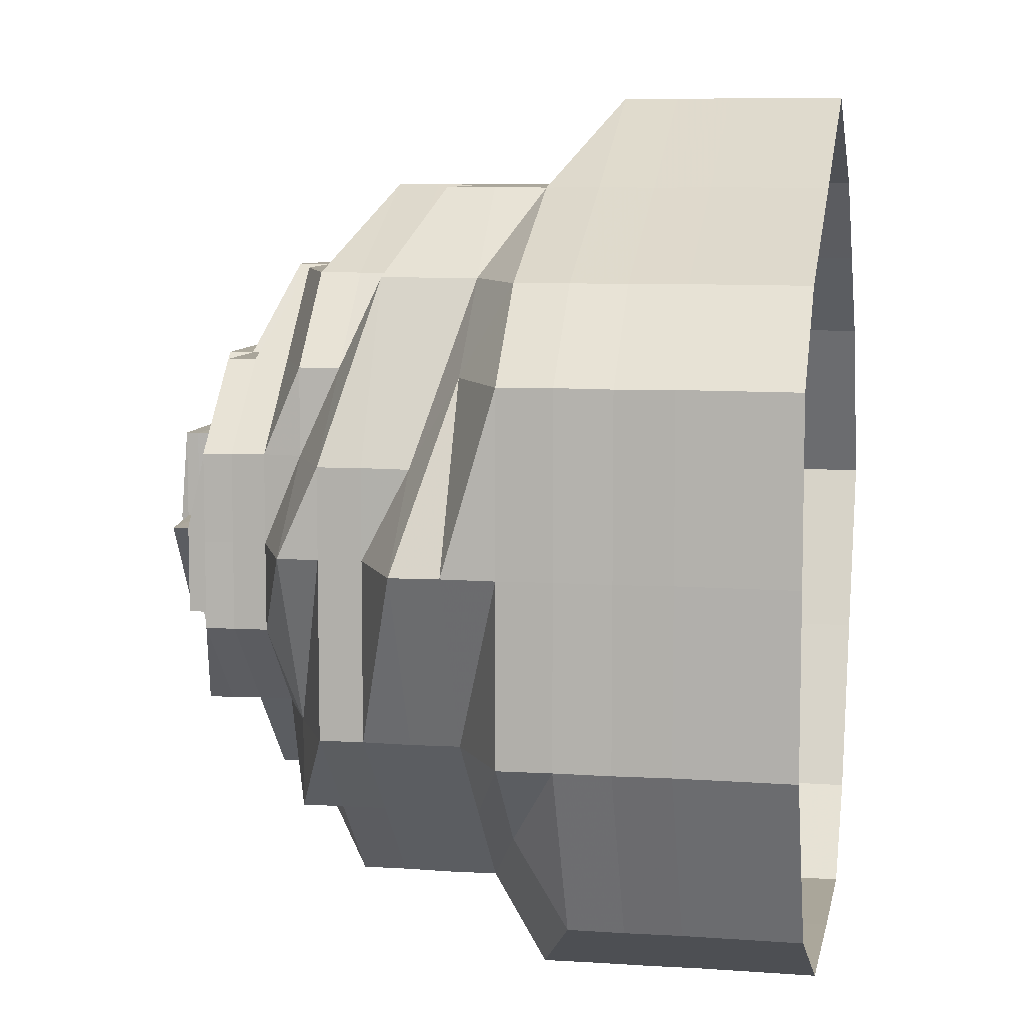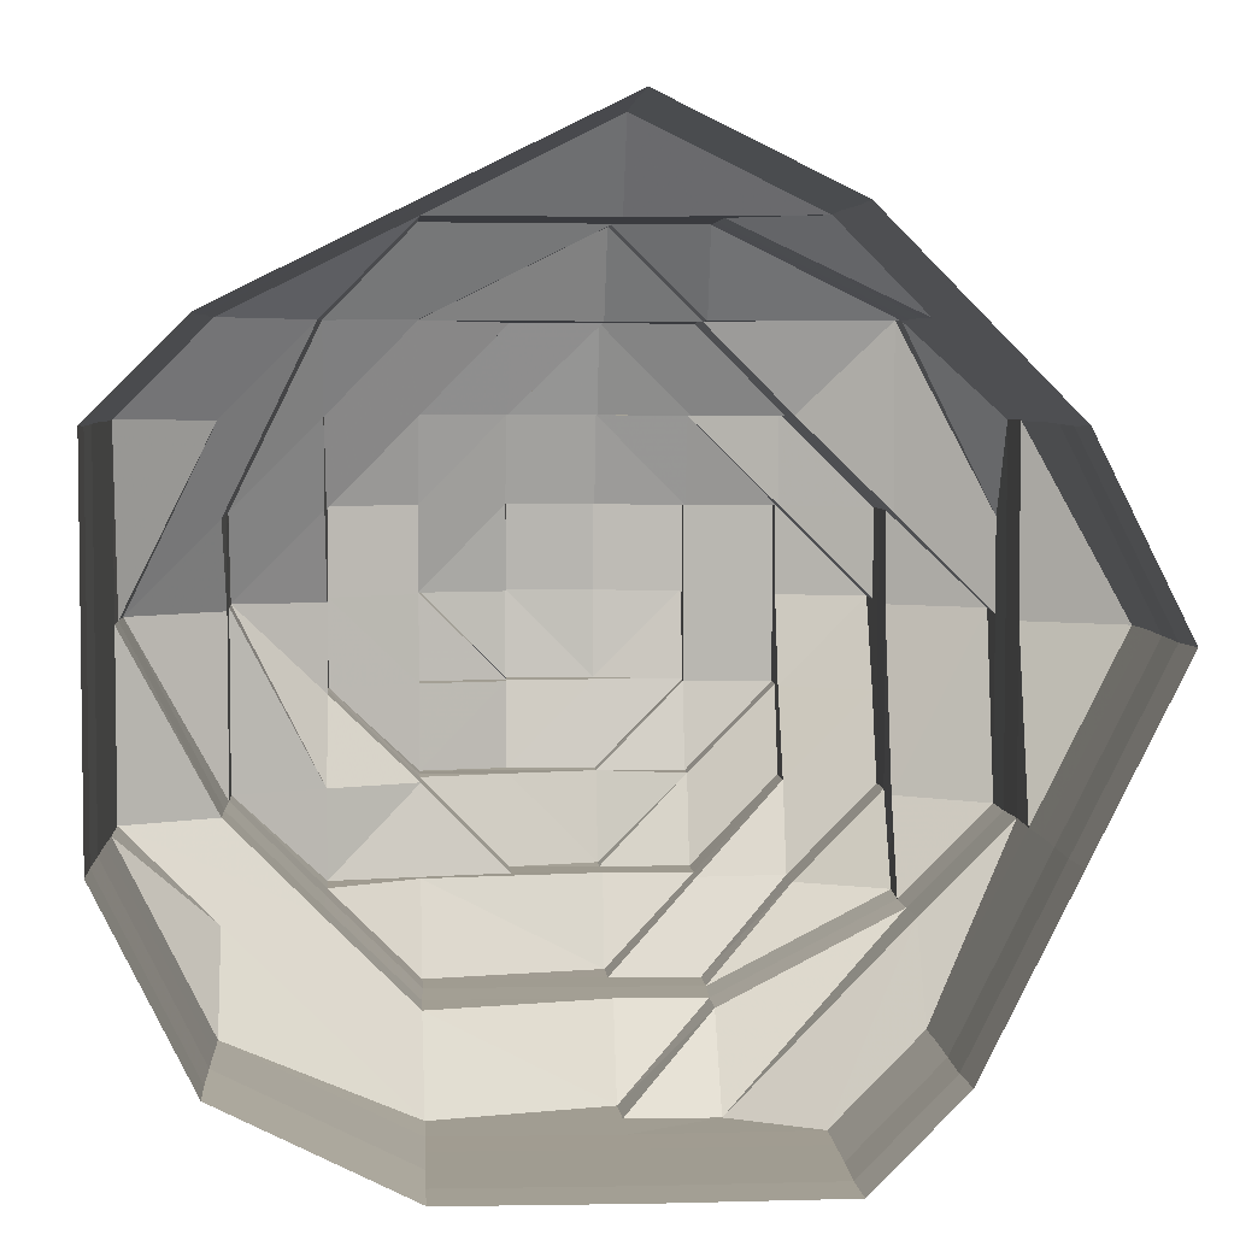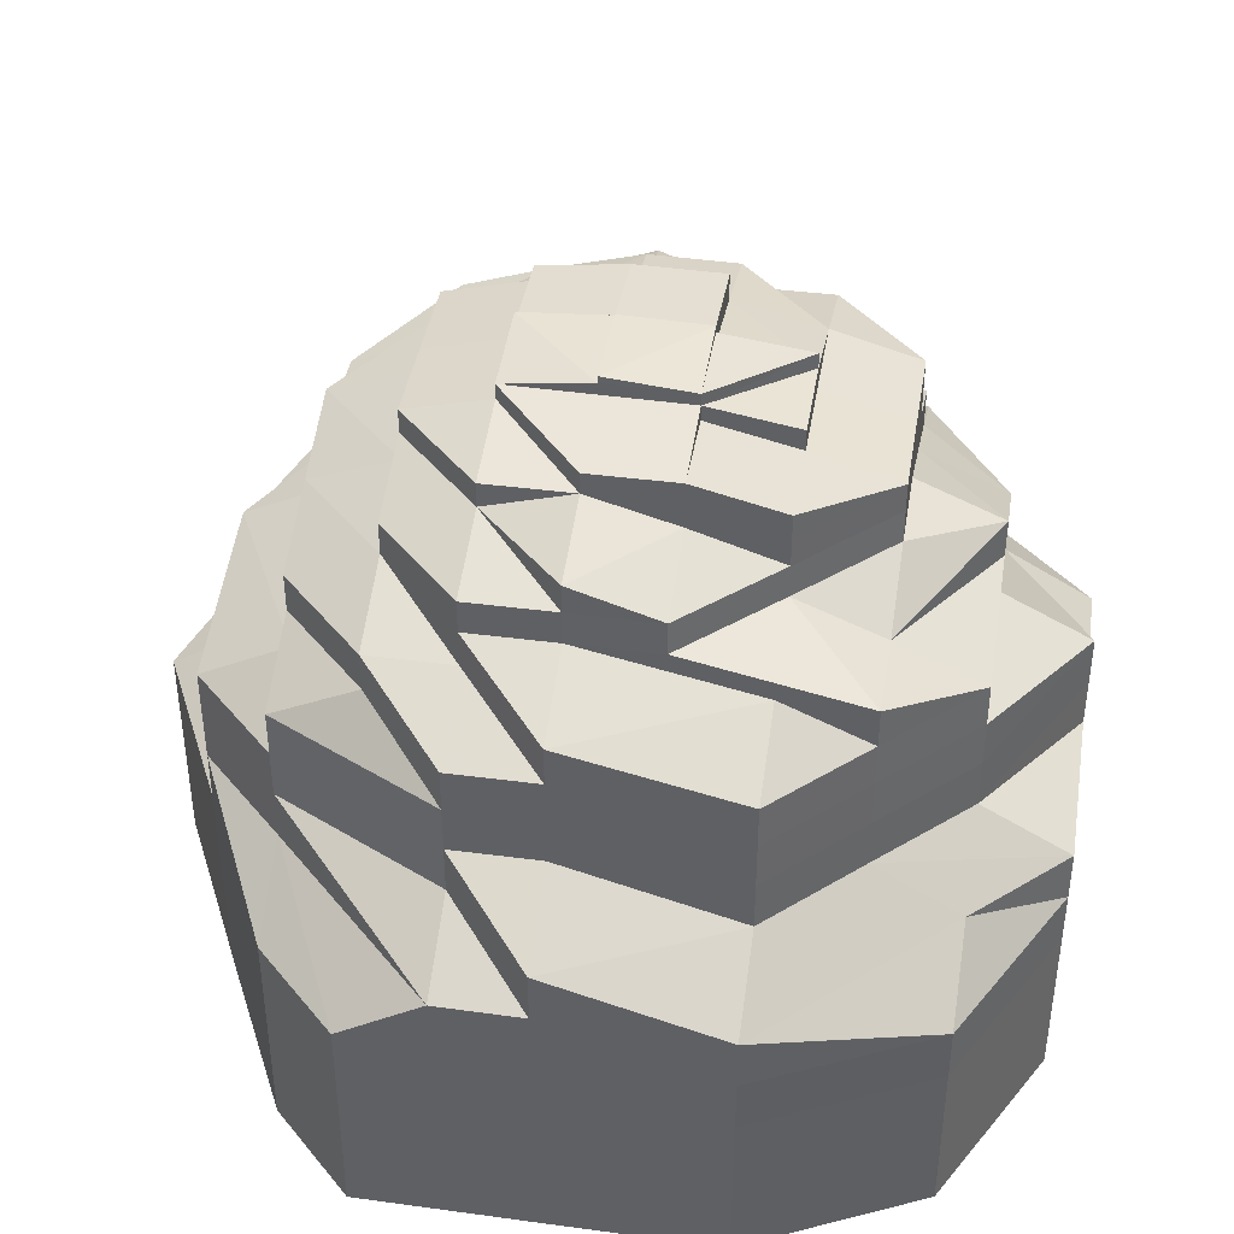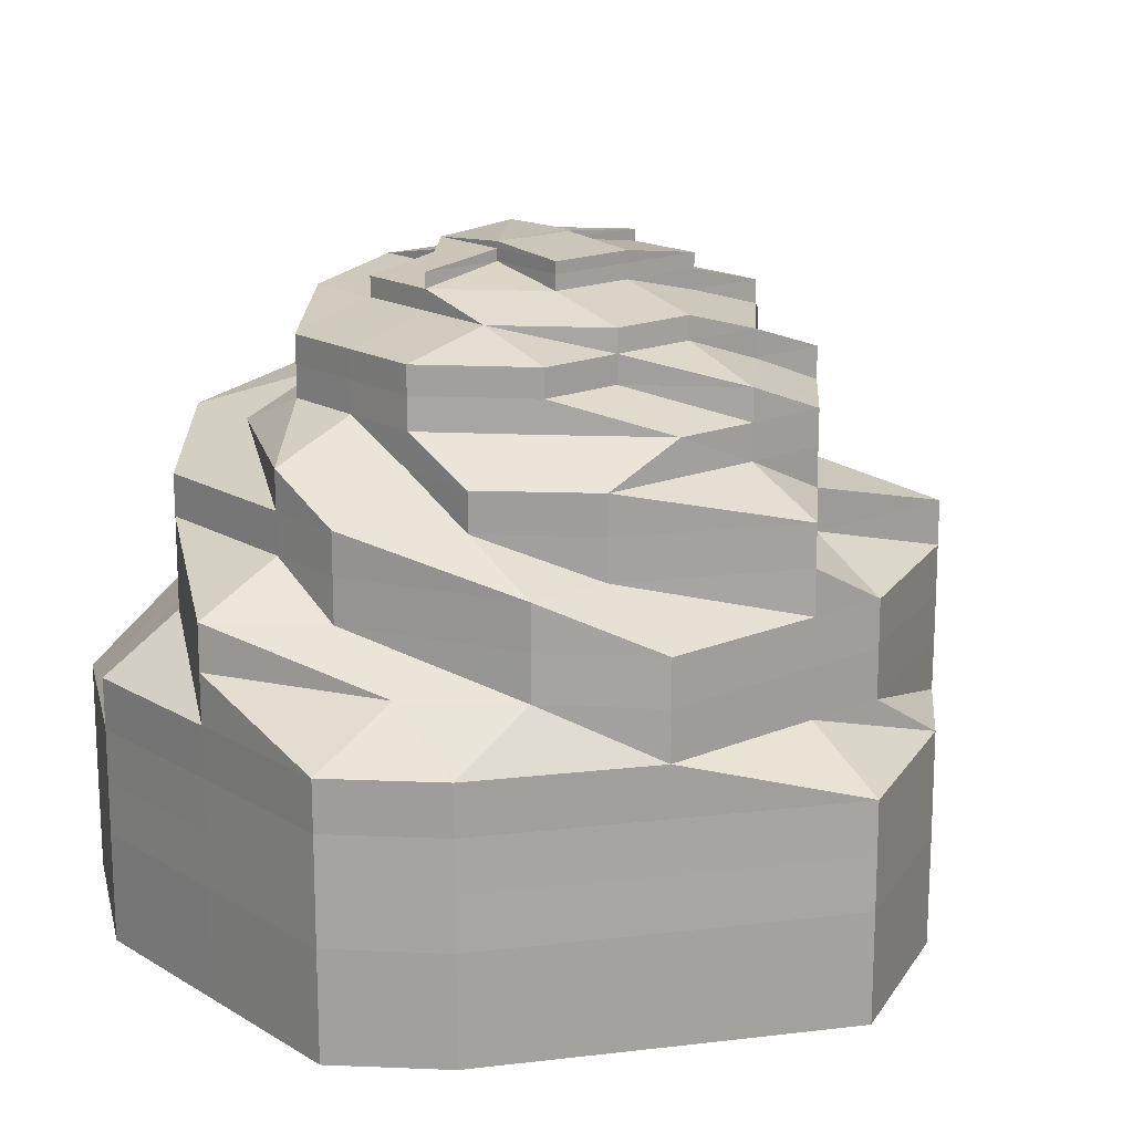
<metadata>
{"format":"obj","ext":"obj","renderer":"f3d","projection":"perspective","resolution":1024,"background":"white","views":[{"elev":8.1,"azim":100.7,"up":"+Y"},{"elev":4.7,"azim":176.0,"up":"+Y"},{"elev":41.3,"azim":9.3,"up":"+Z"},{"elev":16.8,"azim":139.9,"up":"+Z"}]}
</metadata>
<code>
o 10233
v 2252 1887 17.04
v 2252 1887 17.04
v 2252 1887 17.05
v 2252 1887 17.05
v 2252 1887 17.04
v 2252 1887 17.05
v 2252 1887 17.04
v 2252 1887 17.05
v 2252 1888 17.04
v 2252 1887 17.05
v 2252 1887 17.04
v 2252 1887 17.06
v 2252 1888 17.05
v 2252 1888 17.04
v 2252 1887 17.06
v 2252 1888 17.06
v 2252 1888 17.05
v 2252 1888 17.04
v 2252 1888 17.06
v 2252 1888 17.05
v 2252 1888 17.04
v 2252 1888 17.06
v 2252 1888 17.05
v 2252 1888 17.04
v 2252 1888 17.06
v 2252 1888 17.05
v 2252 1888 17.04
v 2252 1888 17.06
v 2252 1888 17.05
v 2252 1888 17.04
v 2252 1888 17.06
v 2252 1888 17.05
v 2252 1888 17.04
v 2252 1888 17.06
v 2252 1888 17.05
v 2252 1888 17.04
v 2252 1888 17.06
v 2252 1888 17.05
v 2252 1888 17.04
v 2252 1888 17.06
v 2252 1888 17.05
v 2252 1888 17.04
v 2252 1888 17.06
v 2252 1888 17.05
v 2252 1888 17.06
v 2252 1887 17.06
v 2252 1887 17.06
v 2252 1887 17.06
v 2252 1887 17.06
v 2252 1887 17.06
v 2252 1887 17.06
v 2252 1887 17.06
v 2252 1887 17.06
v 2252 1887 17.07
v 2252 1888 17.06
v 2252 1887 17.07
v 2252 1888 17.07
v 2252 1888 17.06
v 2252 1888 17.07
v 2252 1888 17.06
v 2252 1888 17.07
v 2252 1888 17.06
v 2252 1888 17.07
v 2252 1888 17.06
v 2252 1888 17.07
v 2252 1888 17.06
v 2252 1888 17.07
v 2252 1888 17.06
v 2252 1888 17.07
v 2252 1888 17.06
v 2252 1888 17.07
v 2252 1888 17.06
v 2252 1888 17.07
v 2252 1888 17.06
v 2252 1888 17.07
v 2252 1888 17.06
v 2252 1888 17.07
v 2252 1887 17.07
v 2252 1887 17.07
v 2252 1888 17.07
v 2252 1887 17.07
v 2252 1887 17.07
v 2252 1887 17.07
v 2252 1887 17.07
v 2252 1888 17.07
v 2252 1887 17.08
v 2252 1888 17.07
v 2252 1888 17.08
v 2252 1888 17.08
v 2252 1888 17.07
v 2252 1888 17.08
v 2252 1888 17.07
v 2252 1888 17.08
v 2252 1888 17.07
v 2252 1888 17.08
v 2252 1888 17.07
v 2252 1888 17.08
v 2252 1888 17.07
v 2252 1888 17.08
v 2252 1888 17.07
v 2252 1888 17.08
v 2252 1888 17.07
v 2252 1888 17.08
v 2252 1888 17.07
v 2252 1888 17.08
v 2252 1888 17.07
v 2252 1888 17.08
v 2252 1888 17.07
v 2252 1888 17.08
v 2252 1888 17.08
v 2252 1887 17.08
v 2252 1888 17.09
v 2252 1887 17.08
v 2252 1887 17.09
v 2252 1887 17.09
v 2252 1887 17.09
v 2252 1888 17.09
v 2252 1887 17.09
v 2252 1888 17.09
v 2252 1888 17.09
v 2252 1888 17.09
v 2252 1888 17.09
v 2252 1888 17.09
v 2252 1888 17.09
v 2252 1888 17.09
v 2252 1888 17.09
v 2252 1888 17.09
v 2252 1888 17.09
v 2252 1888 17.09
v 2252 1888 17.09
v 2252 1888 17.09
v 2252 1888 17.09
v 2252 1888 17.09
v 2252 1888 17.09
v 2252 1888 17.09
v 2252 1888 17.09
v 2252 1888 17.09
v 2252 1888 17.09
v 2252 1888 17.09
v 2252 1888 17.09
v 2252 1888 17.09
v 2252 1888 17.09
v 2252 1887 17.09
v 2252 1888 17.1
v 2252 1887 17.09
v 2252 1887 17.1
v 2252 1887 17.1
v 2252 1887 17.1
v 2252 1888 17.1
v 2252 1888 17.1
v 2252 1888 17.1
v 2252 1888 17.1
v 2252 1888 17.1
v 2252 1888 17.1
v 2252 1888 17.1
v 2252 1888 17.1
v 2252 1888 17.1
v 2252 1888 17.1
v 2252 1888 17.1
v 2252 1888 17.1
v 2252 1888 17.1
v 2252 1888 17.1
v 2252 1888 17.1
v 2252 1888 17.1
v 2252 1888 17.1
v 2252 1888 17.1
v 2252 1888 17.1
v 2252 1888 17.1
v 2252 1888 17.1
v 2252 1888 17.1
v 2252 1888 17.1
v 2252 1888 17.1
v 2252 1888 17.1
v 2252 1888 17.1
v 2252 1888 17.1
v 2252 1888 17.11
v 2252 1887 17.1
v 2252 1888 17.11
v 2252 1888 17.11
v 2252 1888 17.11
v 2252 1888 17.11
v 2252 1888 17.11
v 2252 1888 17.11
v 2252 1888 17.11
v 2252 1888 17.11
v 2252 1888 17.11
v 2252 1888 17.11
v 2252 1888 17.11
v 2252 1888 17.11
v 2252 1888 17.11
v 2252 1888 17.11
v 2252 1888 17.11
v 2252 1888 17.11
v 2252 1888 17.11
v 2252 1888 17.11
v 2252 1888 17.11
v 2252 1888 17.11
v 2252 1888 17.11
v 2252 1888 17.11
v 2252 1888 17.11
v 2252 1888 17.11
v 2252 1888 17.11
v 2252 1888 17.11
v 2252 1888 17.11
v 2252 1888 17.11
v 2252 1888 17.11
v 2252 1888 17.11
v 2252 1888 17.11
v 2252 1888 17.11
v 2252 1888 17.11
v 2252 1888 17.11
v 2252 1888 17.12
v 2252 1888 17.11
v 2252 1888 17.11
v 2252 1888 17.11
v 2252 1888 17.12
v 2252 1888 17.12
v 2252 1888 17.11
v 2252 1888 17.12
v 2252 1888 17.11
v 2252 1888 17.12
v 2252 1888 17.12
v 2252 1888 17.12
v 2252 1888 17.12
v 2252 1888 17.12
v 2252 1888 17.12
v 2252 1888 17.12
v 2252 1888 17.12
v 2252 1888 17.12
v 2252 1888 17.12
v 2252 1888 17.12
v 2252 1888 17.11
v 2252 1888 17.12
v 2252 1888 17.11
v 2252 1888 17.12
v 2252 1888 17.12
v 2252 1888 17.12
v 2252 1888 17.12
v 2252 1888 17.12
v 2252 1888 17.12
v 2252 1888 17.12
v 2252 1888 17.12
v 2252 1888 17.12
v 2252 1888 17.12
v 2252 1888 17.12
v 2252 1888 17.12
v 2252 1888 17.12
v 2252 1888 17.12
v 2252 1888 17.12
v 2252 1888 17.12
v 2252 1888 17.12
v 2252 1888 17.12
v 2252 1888 17.12
v 2252 1888 17.12
v 2252 1888 17.12
v 2252 1888 17.11
v 2252 1888 17.11
v 2252 1888 17.11
v 2252 1888 17.11
v 2252 1888 17.12
v 2252 1888 17.12
v 2252 1888 17.12
v 2252 1888 17.11
v 2252 1888 17.12
v 2252 1888 17.11
v 2252 1888 17.12
v 2252 1888 17.11
v 2252 1888 17.11
v 2252 1888 17.12
v 2252 1888 17.12
v 2252 1888 17.12
v 2252 1888 17.12
v 2252 1888 17.12
v 2252 1888 17.12
v 2252 1888 17.12
v 2252 1888 17.12
v 2252 1888 17.12
v 2252 1888 17.12
v 2252 1888 17.12
v 2252 1888 17.12
v 2252 1888 17.12
v 2252 1888 17.12
v 2252 1888 17.11
v 2252 1888 17.12
v 2252 1888 17.12
v 2252 1888 17.12
v 2252 1888 17.12
v 2252 1888 17.12
v 2252 1888 17.12
v 2252 1888 17.12
v 2252 1888 17.12
v 2252 1888 17.12
v 2252 1888 17.12
v 2252 1888 17.12
v 2252 1888 17.12
v 2252 1888 17.12
v 2252 1888 17.12
v 2252 1888 17.12
v 2252 1888 17.12
v 2252 1888 17.12
v 2252 1888 17.12
v 2252 1888 17.12
v 2252 1888 17.12
v 2252 1888 17.12
v 2252 1888 17.12
v 2252 1888 17.12
v 2252 1888 17.12
v 2252 1888 17.12
v 2252 1888 17.12
v 2252 1888 17.12
v 2252 1888 17.11
v 2252 1888 17.12
v 2252 1888 17.12
v 2252 1888 17.12
v 2252 1888 17.12
v 2252 1888 17.12
v 2252 1888 17.12
v 2252 1888 17.12
v 2252 1888 17.12
v 2252 1888 17.12
v 2252 1888 17.12
v 2252 1888 17.12
v 2252 1888 17.12
v 2252 1888 17.12
v 2252 1888 17.12
v 2252 1888 17.12
v 2252 1888 17.12
v 2252 1888 17.12
v 2252 1888 17.12
v 2252 1888 17.12
v 2252 1888 17.12
v 2252 1888 17.12
v 2252 1888 17.12
v 2252 1888 17.12
v 2252 1888 17.12
v 2252 1888 17.12
v 2252 1888 17.12
v 2252 1888 17.12
v 2252 1888 17.12
v 2252 1888 17.12
v 2252 1888 17.12
v 2252 1888 17.12
v 2252 1888 17.12
v 2252 1888 17.12
v 2252 1888 17.12
v 2252 1888 17.12
v 2252 1888 17.12
v 2252 1888 17.12
f 1 2 3
f 3 2 4
f 2 5 4
f 6 1 3
f 7 1 6
f 4 5 8
f 5 9 8
f 10 7 6
f 11 7 10
f 6 3 12
f 13 11 10
f 14 11 13
f 10 6 15
f 15 6 12
f 13 10 16
f 16 10 15
f 17 14 13
f 18 14 17
f 19 13 16
f 17 13 19
f 20 18 17
f 21 18 20
f 22 17 19
f 20 17 22
f 23 21 20
f 24 21 23
f 25 20 22
f 23 20 25
f 26 24 23
f 27 24 26
f 28 23 25
f 26 23 28
f 29 27 26
f 30 27 29
f 31 26 28
f 29 26 31
f 32 30 29
f 33 30 32
f 34 29 31
f 32 29 34
f 35 33 32
f 36 33 35
f 37 32 34
f 35 32 37
f 38 36 35
f 39 36 38
f 40 35 37
f 38 35 40
f 41 39 38
f 42 39 41
f 43 38 40
f 41 38 43
f 44 42 41
f 9 42 44
f 8 9 44
f 44 41 45
f 45 41 43
f 8 44 46
f 46 44 45
f 47 8 46
f 4 8 47
f 46 45 48
f 49 4 47
f 3 4 49
f 12 3 49
f 47 46 50
f 50 46 48
f 49 47 51
f 51 47 50
f 12 49 52
f 52 49 51
f 53 12 52
f 15 12 53
f 52 51 54
f 55 15 53
f 16 15 55
f 53 52 56
f 56 52 54
f 55 53 57
f 57 53 56
f 58 16 55
f 19 16 58
f 59 55 57
f 58 55 59
f 60 19 58
f 22 19 60
f 61 58 59
f 60 58 61
f 62 22 60
f 25 22 62
f 63 60 61
f 62 60 63
f 64 25 62
f 28 25 64
f 65 62 63
f 64 62 65
f 66 28 64
f 31 28 66
f 67 64 65
f 66 64 67
f 68 31 66
f 34 31 68
f 69 66 67
f 68 66 69
f 70 34 68
f 37 34 70
f 71 68 69
f 70 68 71
f 72 37 70
f 40 37 72
f 73 70 71
f 72 70 73
f 74 40 72
f 43 40 74
f 75 72 73
f 74 72 75
f 76 43 74
f 45 43 76
f 48 45 76
f 76 74 77
f 77 74 75
f 48 76 78
f 78 76 77
f 79 48 78
f 50 48 79
f 78 77 80
f 81 50 79
f 51 50 81
f 54 51 81
f 79 78 82
f 82 78 80
f 81 79 83
f 83 79 82
f 54 81 84
f 84 81 83
f 85 54 84
f 56 54 85
f 84 83 86
f 87 56 85
f 57 56 87
f 85 84 88
f 88 84 86
f 87 85 89
f 89 85 88
f 90 57 87
f 59 57 90
f 91 87 89
f 90 87 91
f 92 59 90
f 61 59 92
f 93 90 91
f 92 90 93
f 94 61 92
f 63 61 94
f 95 92 93
f 94 92 95
f 96 63 94
f 65 63 96
f 97 94 95
f 96 94 97
f 98 65 96
f 67 65 98
f 99 96 97
f 98 96 99
f 100 67 98
f 69 67 100
f 101 98 99
f 100 98 101
f 102 69 100
f 71 69 102
f 103 100 101
f 102 100 103
f 104 71 102
f 73 71 104
f 105 102 103
f 104 102 105
f 106 73 104
f 75 73 106
f 107 104 105
f 106 104 107
f 108 75 106
f 77 75 108
f 80 77 108
f 108 106 109
f 109 106 107
f 80 108 110
f 110 108 109
f 111 80 110
f 82 80 111
f 110 109 112
f 113 82 111
f 83 82 113
f 86 83 113
f 111 110 114
f 114 110 112
f 113 111 115
f 115 111 114
f 86 113 116
f 116 113 115
f 117 86 116
f 88 86 117
f 116 115 118
f 119 88 117
f 89 88 119
f 117 116 120
f 120 116 118
f 119 117 121
f 121 117 120
f 122 89 119
f 91 89 122
f 123 119 121
f 122 119 123
f 124 91 122
f 93 91 124
f 125 122 123
f 124 122 125
f 126 93 124
f 95 93 126
f 127 124 125
f 126 124 127
f 128 95 126
f 97 95 128
f 129 126 127
f 128 126 129
f 130 97 128
f 99 97 130
f 131 128 129
f 130 128 131
f 132 99 130
f 101 99 132
f 133 130 131
f 132 130 133
f 134 101 132
f 103 101 134
f 135 132 133
f 134 132 135
f 136 103 134
f 105 103 136
f 137 134 135
f 136 134 137
f 138 105 136
f 107 105 138
f 139 136 137
f 138 136 139
f 140 107 138
f 109 107 140
f 112 109 140
f 140 138 141
f 141 138 139
f 112 140 142
f 142 140 141
f 143 112 142
f 114 112 143
f 142 141 144
f 145 114 143
f 115 114 145
f 118 115 145
f 143 142 146
f 146 142 144
f 145 143 147
f 147 143 146
f 118 145 148
f 148 145 147
f 149 118 148
f 120 118 149
f 148 147 150
f 151 120 149
f 121 120 151
f 149 148 152
f 152 148 150
f 151 149 153
f 153 149 152
f 154 121 151
f 123 121 154
f 155 151 153
f 154 151 155
f 156 123 154
f 125 123 156
f 157 154 155
f 156 154 157
f 158 125 156
f 127 125 158
f 159 156 157
f 158 156 159
f 160 127 158
f 129 127 160
f 161 158 159
f 160 158 161
f 162 129 160
f 131 129 162
f 163 160 161
f 162 160 163
f 164 131 162
f 133 131 164
f 165 162 163
f 164 162 165
f 166 133 164
f 135 133 166
f 167 164 165
f 166 164 167
f 168 135 166
f 137 135 168
f 169 166 167
f 168 166 169
f 170 137 168
f 139 137 170
f 171 168 169
f 170 168 171
f 172 139 170
f 141 139 172
f 144 141 172
f 172 170 173
f 173 170 171
f 144 172 174
f 174 172 173
f 175 144 174
f 146 144 175
f 174 173 176
f 177 146 175
f 147 146 177
f 150 147 177
f 175 174 178
f 178 174 176
f 177 175 179
f 179 175 178
f 150 177 180
f 180 177 179
f 181 150 180
f 152 150 181
f 180 179 182
f 183 152 181
f 153 152 183
f 181 180 184
f 184 180 182
f 183 181 185
f 185 181 184
f 186 153 183
f 155 153 186
f 187 183 185
f 186 183 187
f 188 155 186
f 157 155 188
f 189 186 187
f 188 186 189
f 190 189 191
f 192 188 189
f 189 187 193
f 194 188 192
f 194 157 188
f 159 157 194
f 195 194 192
f 196 189 193
f 197 159 194
f 197 194 195
f 161 159 197
f 195 198 199
f 200 161 197
f 163 161 200
f 201 197 195
f 200 197 201
f 202 163 200
f 165 163 202
f 203 200 201
f 202 200 203
f 201 195 204
f 204 195 196
f 203 201 205
f 205 201 204
f 206 165 202
f 167 165 206
f 207 202 203
f 206 202 207
f 208 203 205
f 207 203 208
f 209 167 206
f 169 167 209
f 210 206 207
f 209 206 210
f 211 207 208
f 210 207 211
f 208 205 212
f 211 208 212
f 213 169 209
f 171 169 213
f 214 209 210
f 213 209 214
f 215 210 211
f 214 210 215
f 215 211 216
f 216 211 212
f 217 215 216
f 218 215 217
f 218 214 215
f 219 218 217
f 220 213 214
f 220 214 218
f 221 216 222
f 222 223 224
f 225 226 224
f 219 227 226
f 228 229 224
f 230 231 229
f 232 218 219
f 232 220 218
f 233 232 219
f 234 220 232
f 233 235 236
f 237 236 238
f 239 240 237
f 241 237 242
f 242 243 244
f 245 246 243
f 247 248 246
f 237 245 249
f 249 245 250
f 251 252 237
f 251 233 252
f 253 254 251
f 255 233 251
f 255 256 233
f 256 232 233
f 256 234 232
f 257 256 255
f 258 234 256
f 257 258 256
f 258 176 234
f 259 257 255
f 178 176 258
f 260 259 255
f 260 261 262
f 263 258 257
f 263 178 258
f 259 263 257
f 179 178 263
f 182 179 263
f 182 263 259
f 184 182 259
f 264 259 260
f 265 184 259
f 265 259 264
f 185 184 265
f 264 260 266
f 267 185 265
f 187 185 267
f 193 187 267
f 268 267 269
f 267 265 270
f 270 265 264
f 271 267 270
f 271 270 272
f 270 264 272
f 272 264 266
f 273 274 272
f 272 266 275
f 275 266 276
f 266 277 278
f 279 278 280
f 281 272 279
f 282 272 281
f 176 173 283
f 173 171 283
f 176 283 234
f 283 171 213
f 234 283 220
f 283 213 220
f 212 205 284
f 205 204 284
f 284 204 285
f 204 196 285
f 212 284 286
f 284 285 286
f 287 212 286
f 216 212 287
f 288 216 287
f 287 286 289
f 290 291 289
f 289 292 293
f 294 293 295
f 294 295 296
f 297 298 296
f 299 296 300
f 301 302 300
f 303 304 300
f 301 305 303
f 306 307 304
f 305 308 309
f 285 196 310
f 196 193 310
f 310 311 312
f 310 312 313
f 285 310 314
f 286 285 314
f 314 310 315
f 314 315 316
f 316 313 317
f 316 317 318
f 319 314 316
f 320 319 321
f 322 314 323
f 323 316 324
f 324 316 325
f 326 327 328
f 329 330 331
f 332 333 331
f 329 334 335
f 336 337 338
f 337 339 340
f 341 339 342
f 338 342 343
f 336 344 343
f 345 346 343
f 347 348 346

</code>
